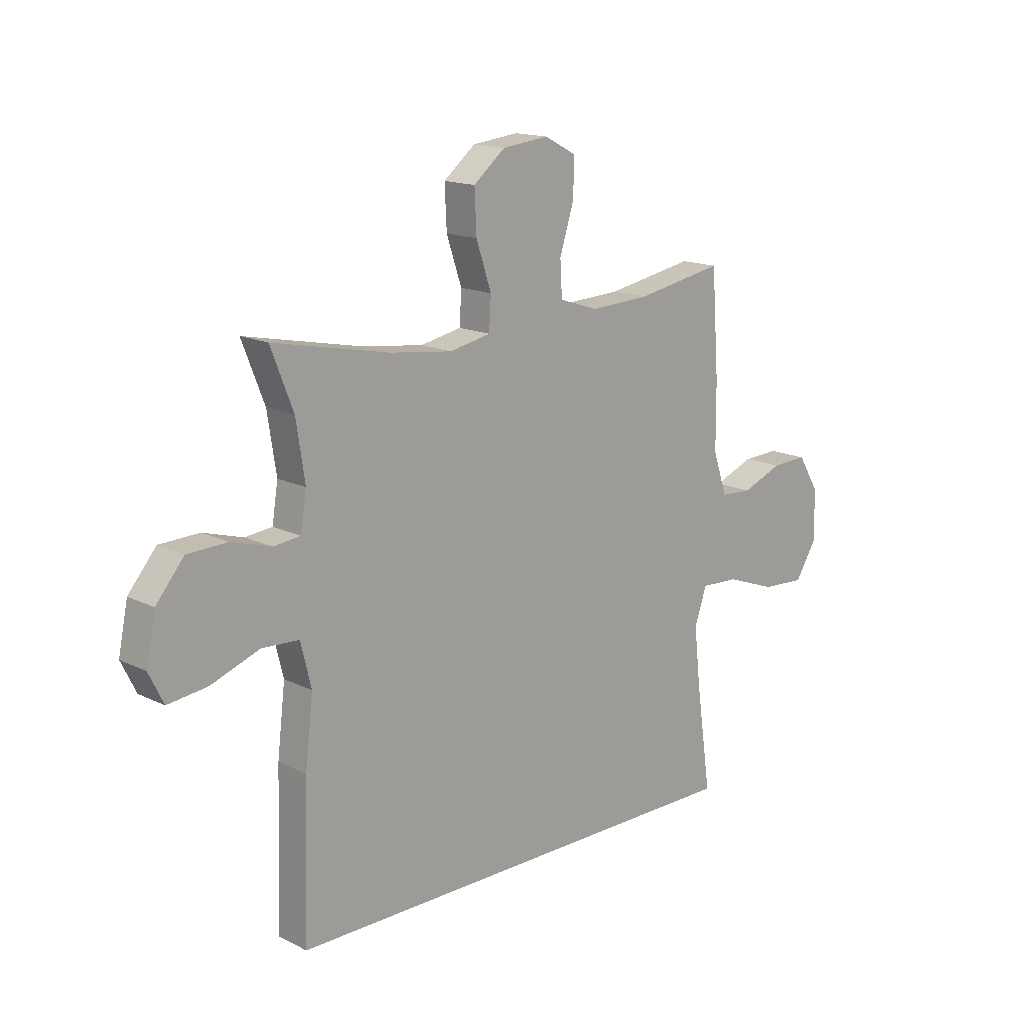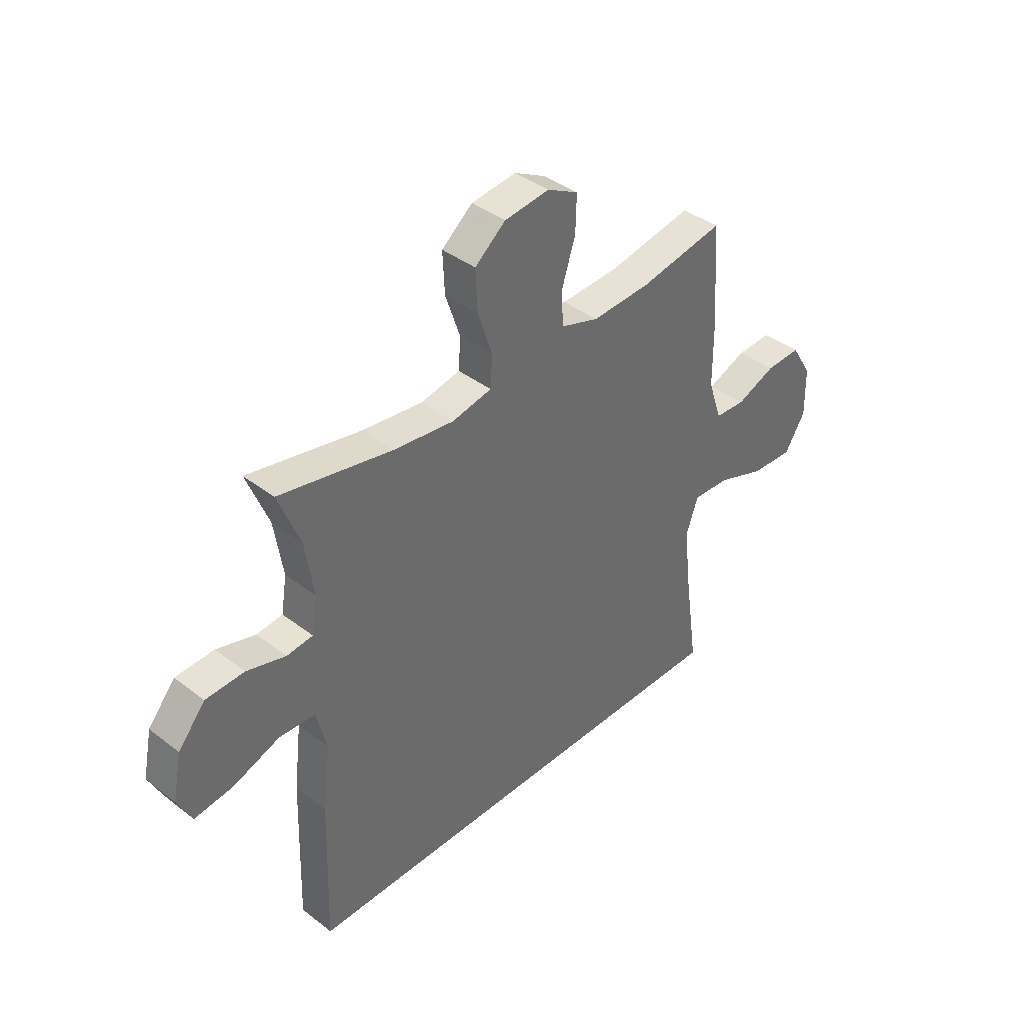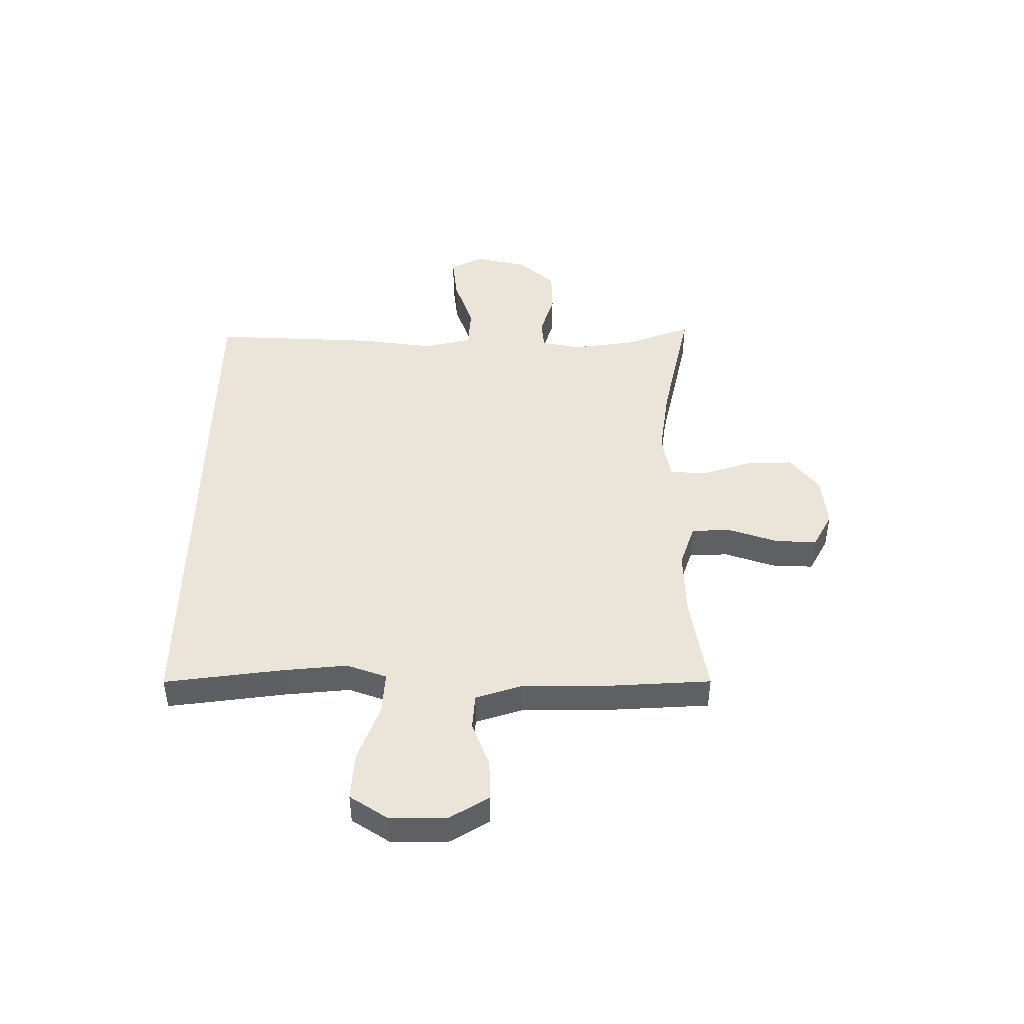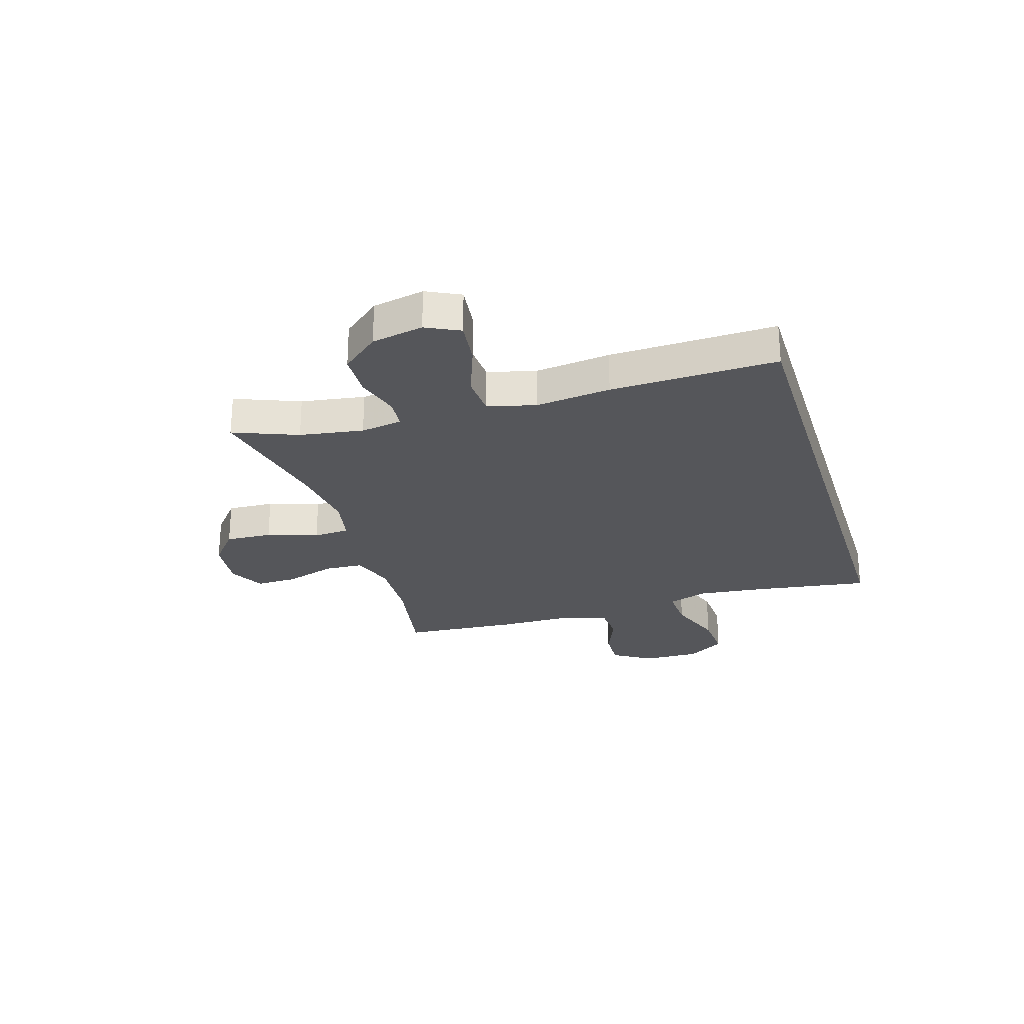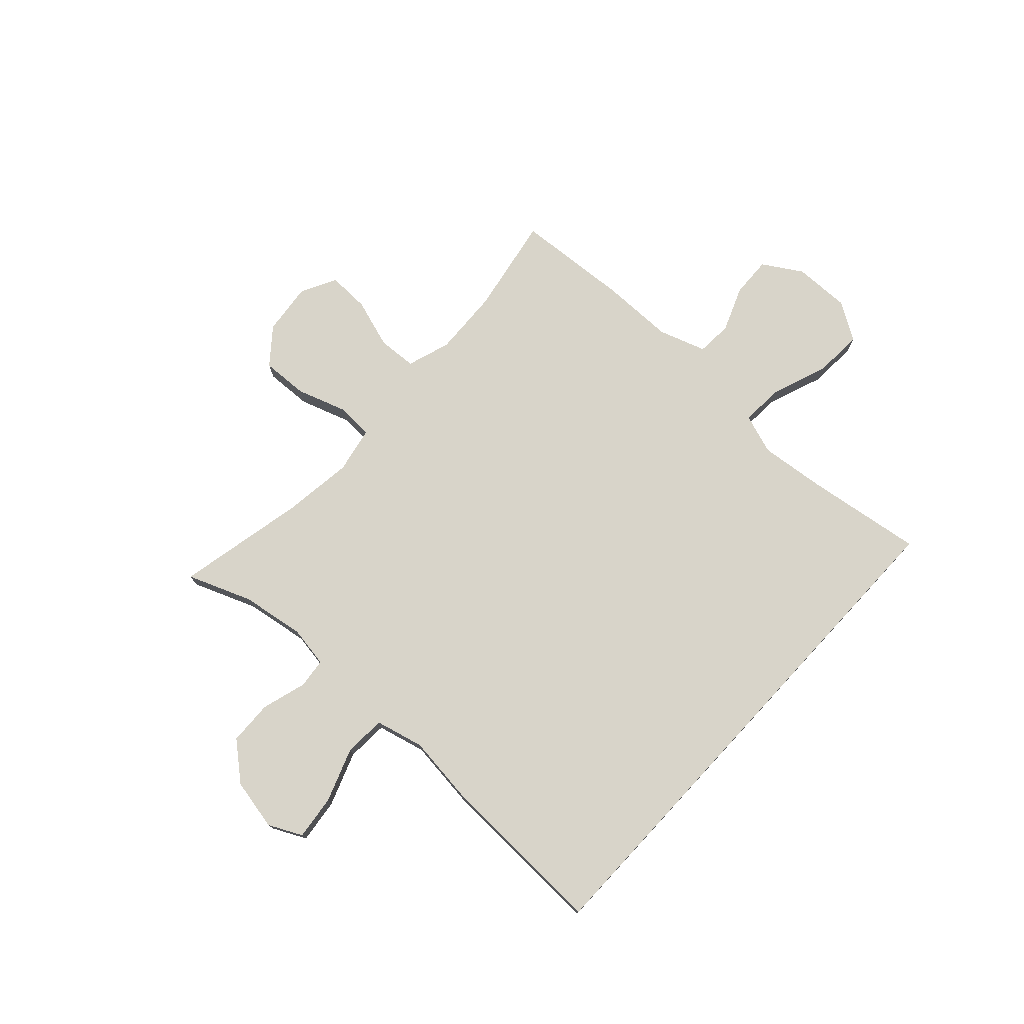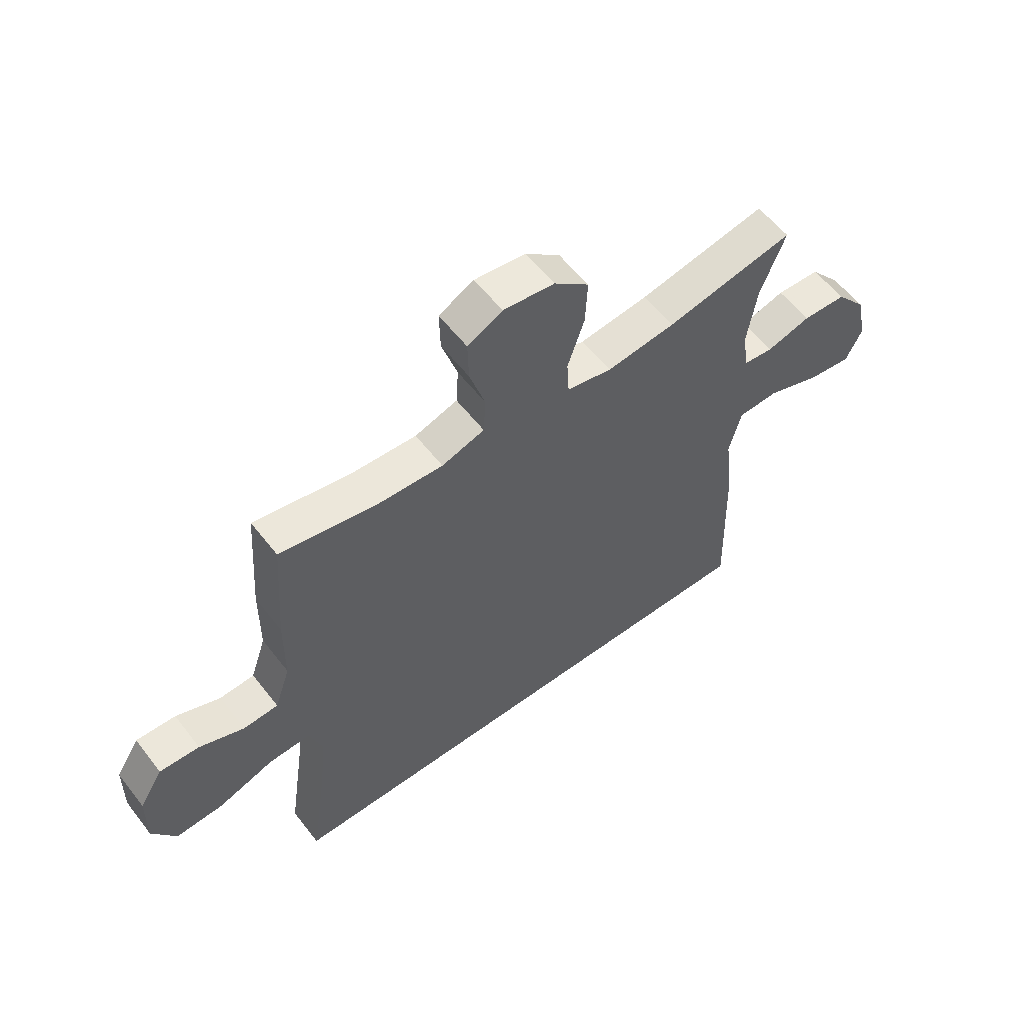
<metadata>
{"format":"obj","ext":"obj","renderer":"f3d","projection":"perspective","resolution":1024,"background":"white","views":[{"elev":15.5,"azim":135.9,"up":"+Z"},{"elev":39.7,"azim":133.6,"up":"+Z"},{"elev":45.3,"azim":-89.1,"up":"+Y"},{"elev":-25.9,"azim":107.1,"up":"+Y"},{"elev":75.5,"azim":132.8,"up":"+Y"},{"elev":57.6,"azim":-37.4,"up":"+Z"}]}
</metadata>
<code>
v 0.459 0.07 -0.5
v -0.517 0.07 -0.5
v -0.486 0.07 -0.286
v -0.473 0.07 -0.167
v -0.498 0.07 -0.094
v -0.576 0.07 -0.098
v -0.68 0.07 -0.136
v -0.769 0.07 -0.141
v -0.813 0.07 -0.071
v -0.811 0.07 0.032
v -0.767 0.07 0.103
v -0.693 0.07 0.1
v -0.61 0.07 0.067
v -0.545 0.07 0.071
v -0.516 0.07 0.157
v -0.515 0.07 0.29
v -0.5 0.07 0.5
v -0.32 0.07 0.467
v -0.197 0.07 0.461
v -0.117 0.07 0.487
v -0.113 0.07 0.558
v -0.142 0.07 0.649
v -0.144 0.07 0.725
v -0.079 0.07 0.759
v 0.016 0.07 0.748
v 0.081 0.07 0.695
v 0.077 0.07 0.61
v 0.046 0.07 0.518
v 0.05 0.07 0.452
v 0.134 0.07 0.435
v 0.262 0.07 0.451
v 0.5 0.07 0.5
v 0.454 0.07 0.383
v 0.436 0.07 0.267
v 0.448 0.07 0.192
v 0.503 0.07 0.186
v 0.585 0.07 0.21
v 0.666 0.07 0.207
v 0.723 0.07 0.139
v 0.742 0.07 0.045
v 0.712 0.07 -0.016
v 0.631 0.07 -0.006
v 0.532 0.07 0.03
v 0.456 0.07 0.026
v 0.434 0.07 -0.062
v 0.45 0.07 -0.198
v 0.459 0 -0.5
v -0.517 0 -0.5
v -0.486 0 -0.286
v -0.473 0 -0.167
v -0.498 0 -0.094
v -0.576 0 -0.098
v -0.68 0 -0.136
v -0.769 0 -0.141
v -0.813 0 -0.071
v -0.811 0 0.032
v -0.767 0 0.103
v -0.693 0 0.1
v -0.61 0 0.067
v -0.545 0 0.071
v -0.516 0 0.157
v -0.515 0 0.29
v -0.5 0 0.5
v -0.32 0 0.467
v -0.197 0 0.461
v -0.117 0 0.487
v -0.113 0 0.558
v -0.142 0 0.649
v -0.144 0 0.725
v -0.079 0 0.759
v 0.016 0 0.748
v 0.081 0 0.695
v 0.077 0 0.61
v 0.046 0 0.518
v 0.05 0 0.452
v 0.134 0 0.435
v 0.262 0 0.451
v 0.5 0 0.5
v 0.454 0 0.383
v 0.436 0 0.267
v 0.448 0 0.192
v 0.503 0 0.186
v 0.585 0 0.21
v 0.666 0 0.207
v 0.723 0 0.139
v 0.742 0 0.045
v 0.712 0 -0.016
v 0.631 0 -0.006
v 0.532 0 0.03
v 0.456 0 0.026
v 0.434 0 -0.062
v 0.45 0 -0.198
f 45 46 1 2
f 44 45 2 3
f 40 41 42 43
f 40 43 44
f 39 40 44
f 36 37 38 39
f 35 36 39 44
f 34 35 44 3
f 31 32 33
f 30 31 33 34
f 29 30 34 3
f 25 26 27 28
f 21 22 23 24
f 20 21 24 25
f 15 16 17 18
f 14 15 18 19
f 10 11 12 13
f 10 13 14
f 9 10 14
f 6 7 8 9
f 5 6 9 14
f 4 5 14 19
f 20 25 28 29
f 19 20 29
f 3 4 19 29
f 48 47 92 91
f 49 48 91 90
f 89 88 87 86
f 90 89 86
f 90 86 85
f 85 84 83 82
f 90 85 82 81
f 49 90 81 80
f 79 78 77
f 80 79 77 76
f 49 80 76 75
f 74 73 72 71
f 70 69 68 67
f 71 70 67 66
f 64 63 62 61
f 65 64 61 60
f 59 58 57 56
f 60 59 56
f 60 56 55
f 55 54 53 52
f 60 55 52 51
f 65 60 51 50
f 75 74 71 66
f 75 66 65
f 75 65 50 49
f 1 47 48 2
f 2 48 49 3
f 3 49 50 4
f 4 50 51 5
f 5 51 52 6
f 6 52 53 7
f 7 53 54 8
f 8 54 55 9
f 9 55 56 10
f 10 56 57 11
f 11 57 58 12
f 12 58 59 13
f 13 59 60 14
f 14 60 61 15
f 15 61 62 16
f 16 62 63 17
f 17 63 64 18
f 18 64 65 19
f 19 65 66 20
f 20 66 67 21
f 21 67 68 22
f 22 68 69 23
f 23 69 70 24
f 24 70 71 25
f 25 71 72 26
f 26 72 73 27
f 27 73 74 28
f 28 74 75 29
f 29 75 76 30
f 30 76 77 31
f 31 77 78 32
f 32 78 79 33
f 33 79 80 34
f 34 80 81 35
f 35 81 82 36
f 36 82 83 37
f 37 83 84 38
f 38 84 85 39
f 39 85 86 40
f 40 86 87 41
f 41 87 88 42
f 42 88 89 43
f 43 89 90 44
f 44 90 91 45
f 45 91 92 46
f 46 92 47 1

</code>
